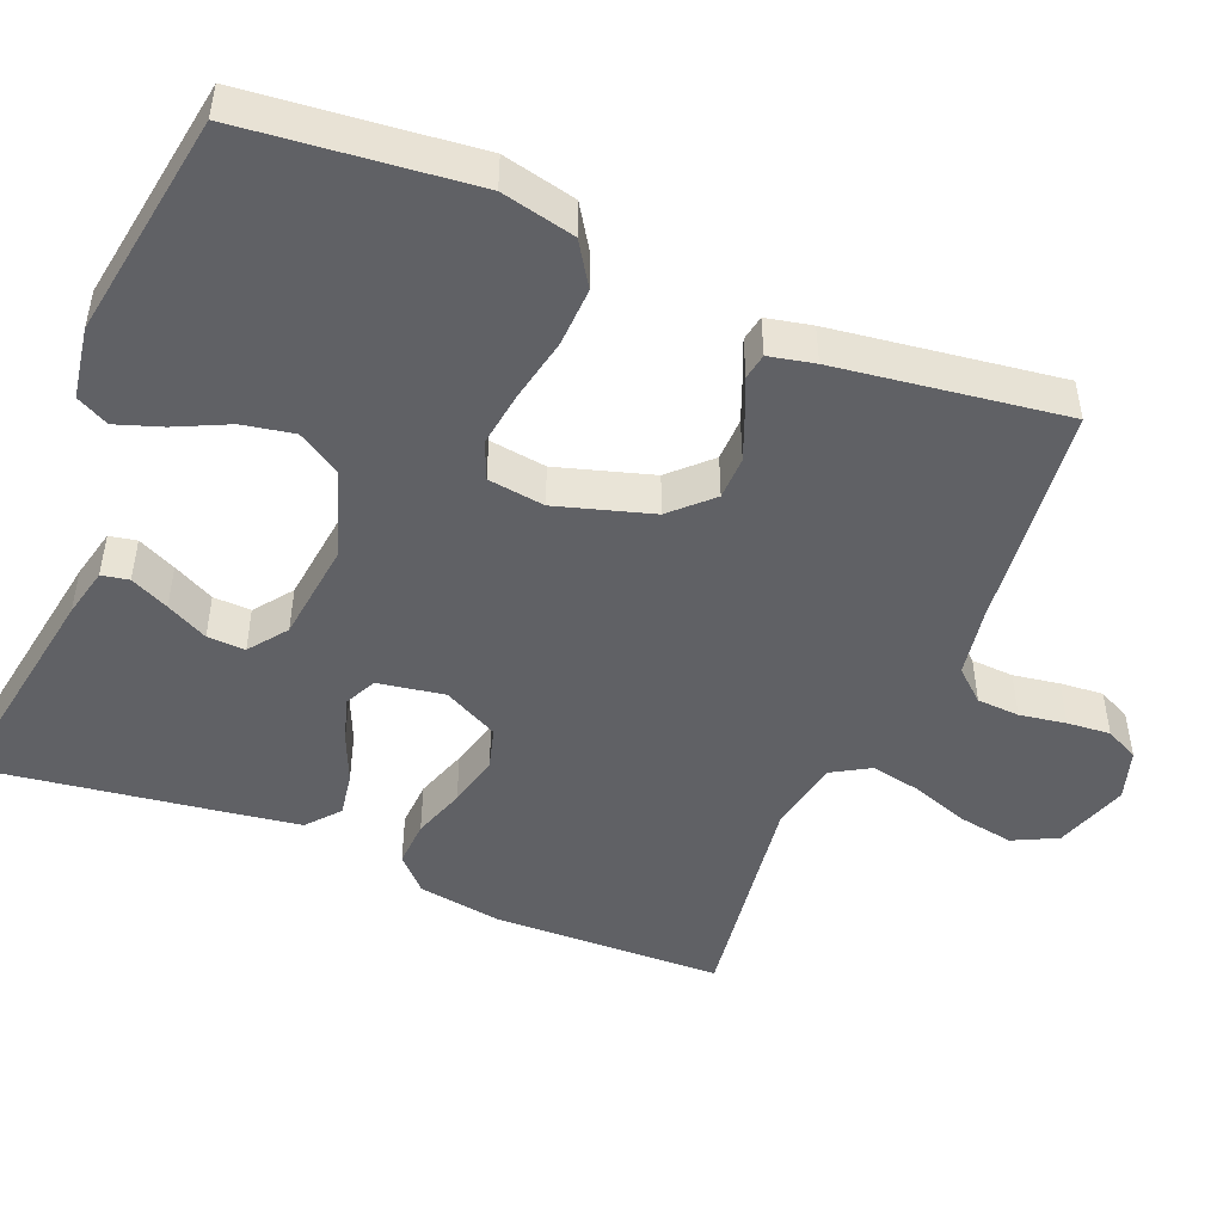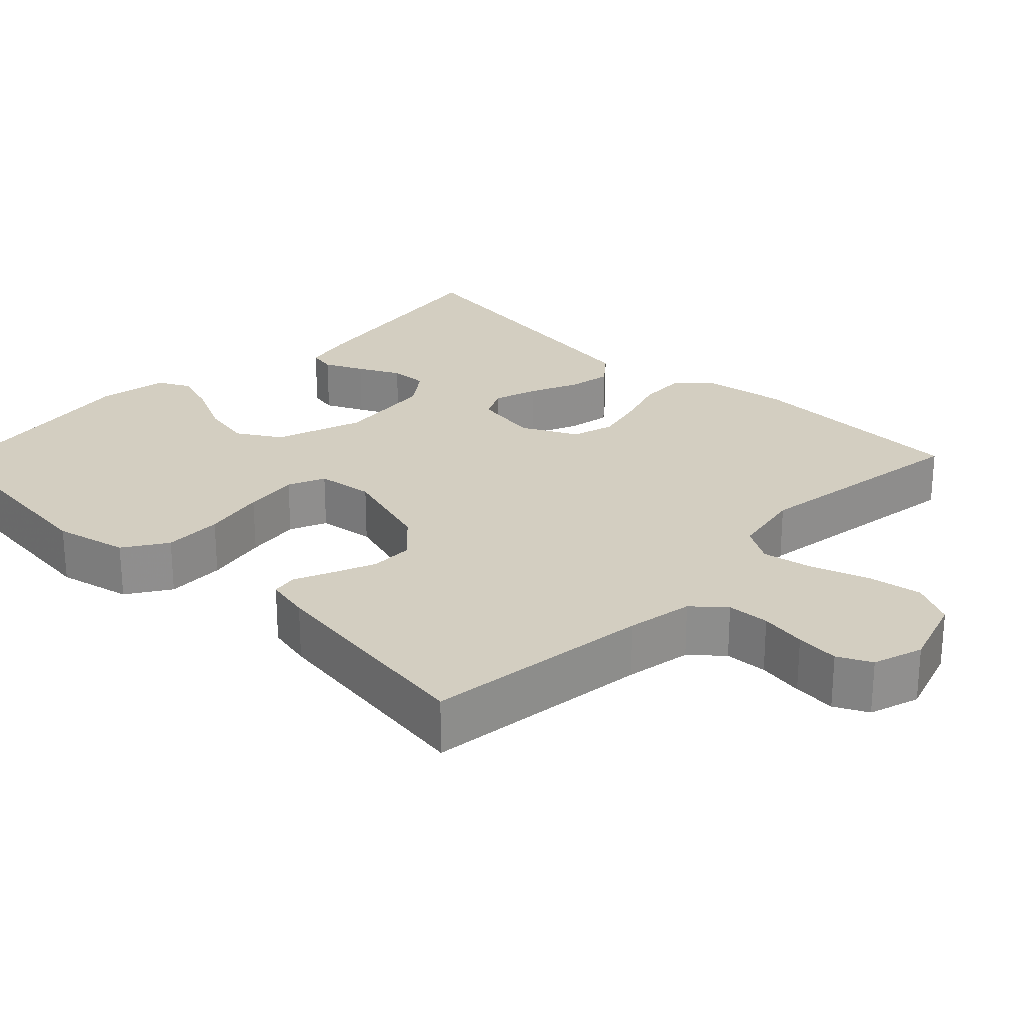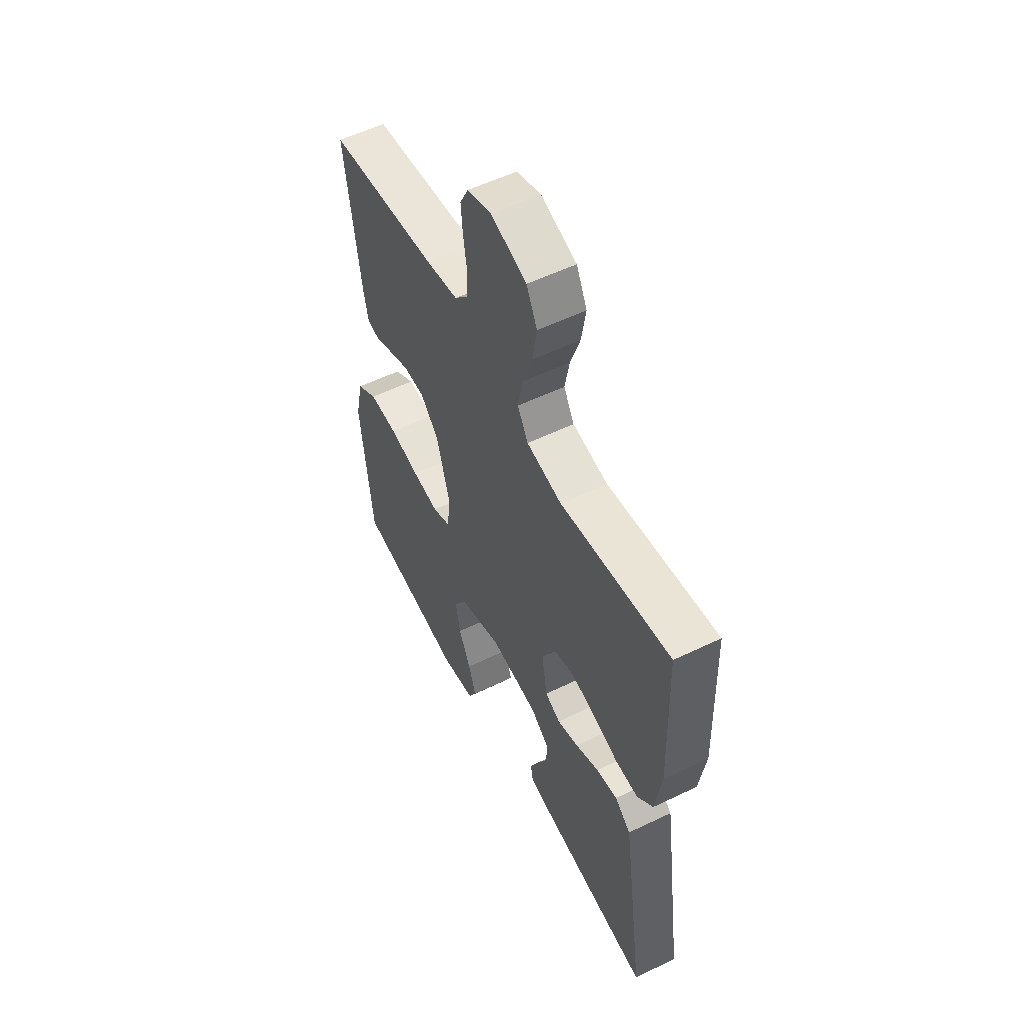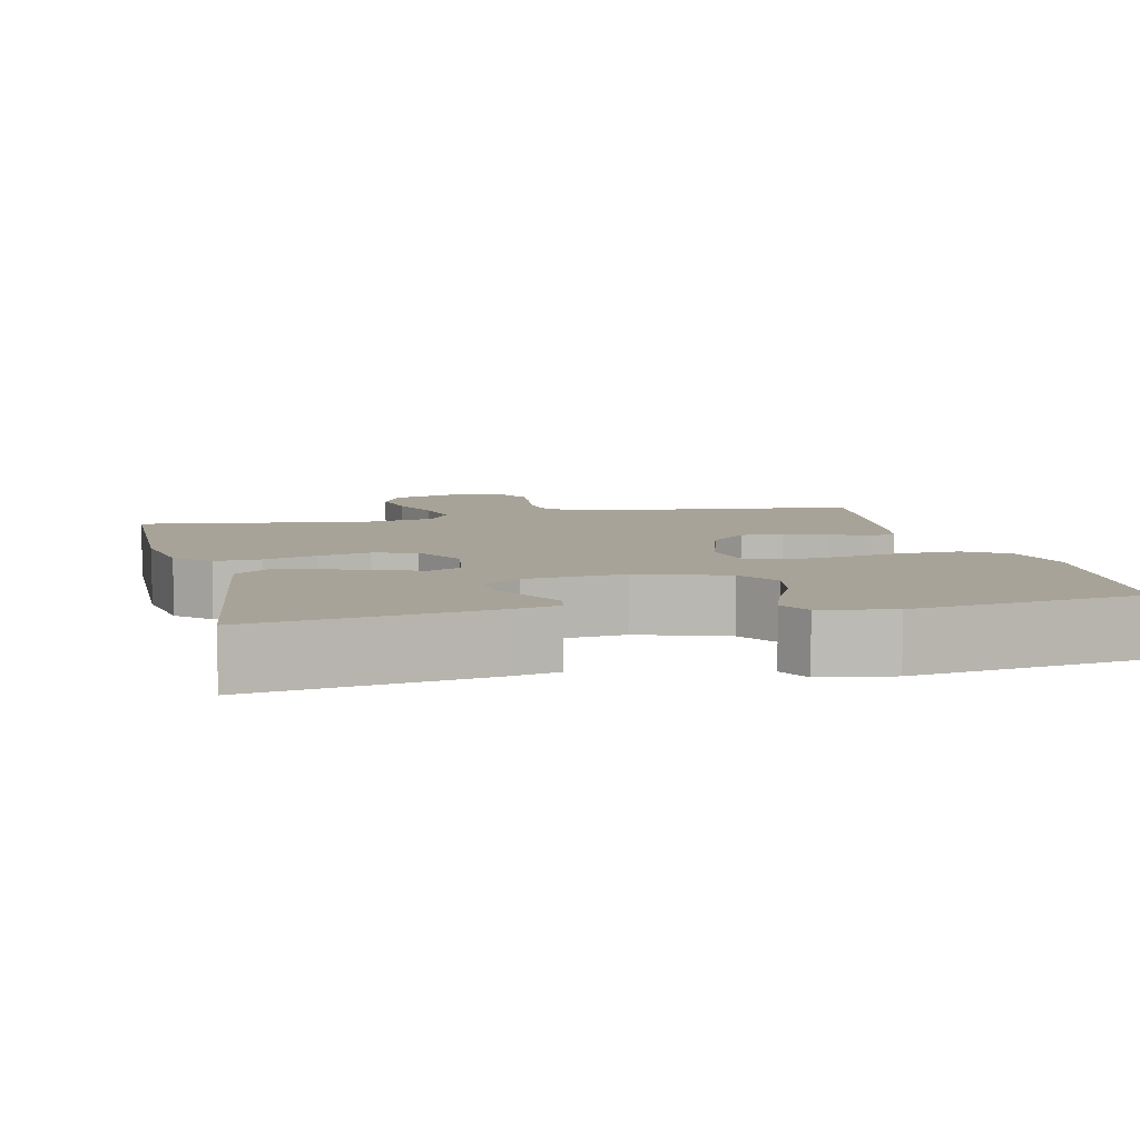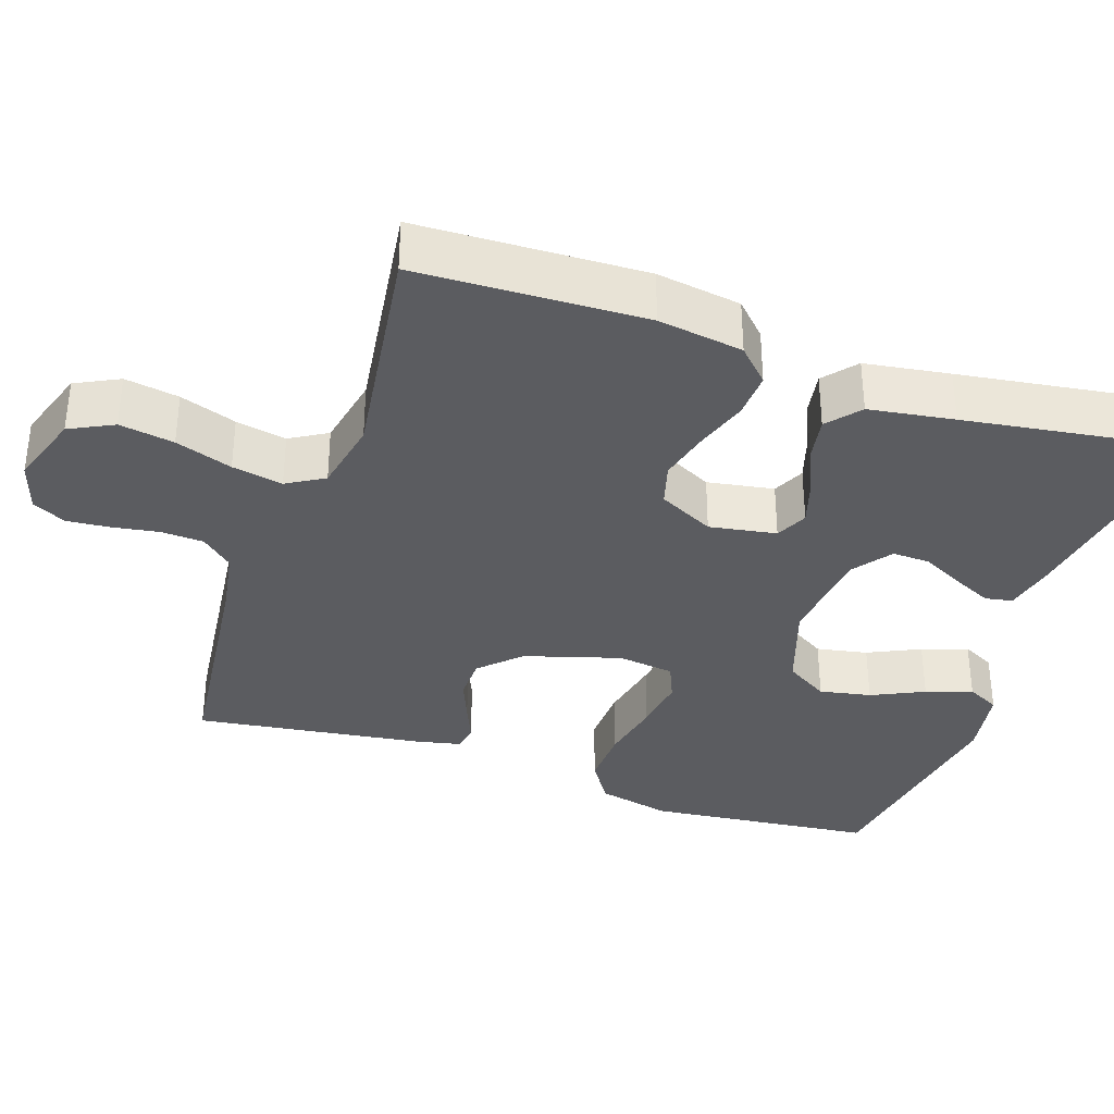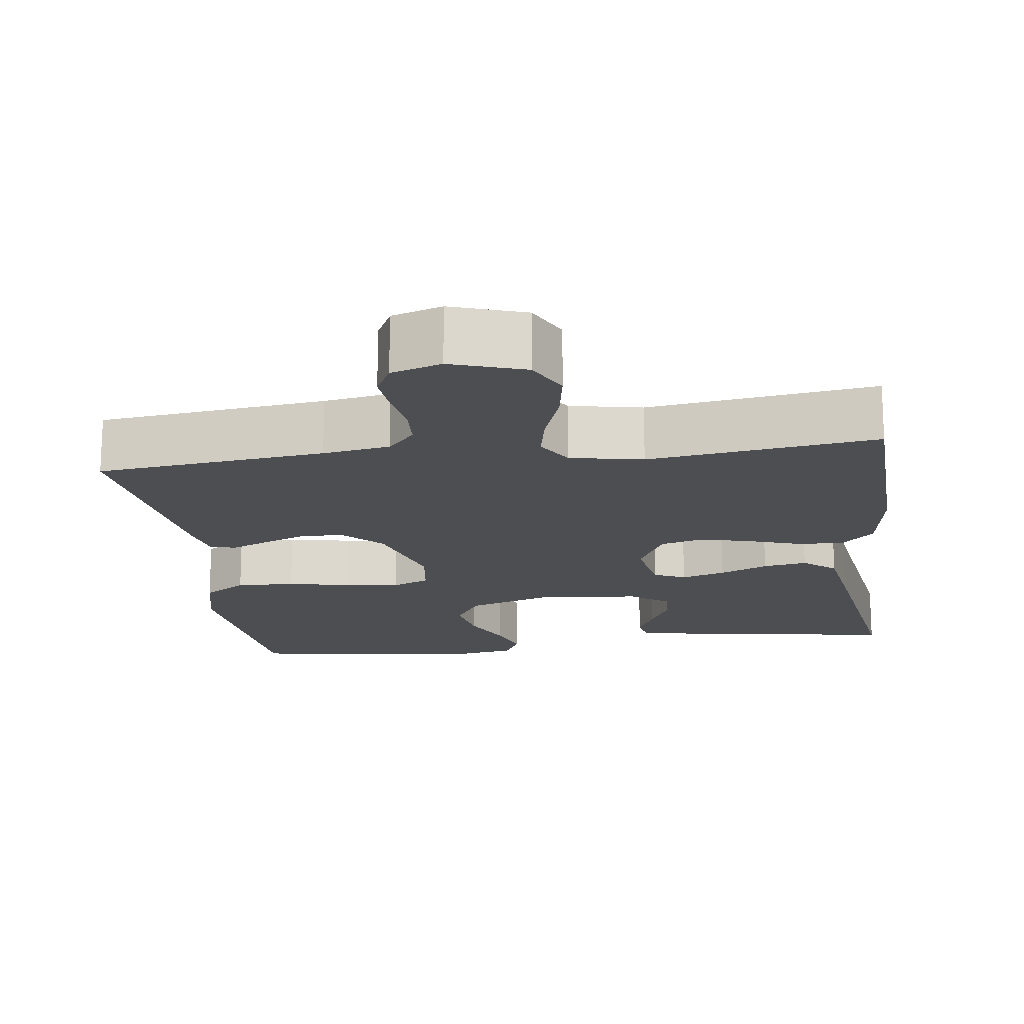
<metadata>
{"format":"obj","ext":"obj","renderer":"f3d","projection":"perspective","resolution":1024,"background":"white","views":[{"elev":-48.1,"azim":-112.5,"up":"+Y"},{"elev":25.1,"azim":-45.8,"up":"+Y"},{"elev":55.4,"azim":63.0,"up":"+Z"},{"elev":6.9,"azim":166.6,"up":"+Y"},{"elev":-35.2,"azim":71.2,"up":"+Y"},{"elev":-17.1,"azim":7.4,"up":"+Y"}]}
</metadata>
<code>
v -0.5 0.07 0.5
v -0.2 0.07 0.535
v -0.112 0.07 0.55
v -0.076 0.07 0.591
v -0.073 0.07 0.647
v -0.083 0.07 0.708
v -0.088 0.07 0.765
v -0.066 0.07 0.809
v 0 0.07 0.83
v 0.097 0.07 0.798
v 0.126 0.07 0.74
v 0.114 0.07 0.668
v 0.088 0.07 0.593
v 0.075 0.07 0.526
v 0.104 0.07 0.477
v 0.2 0.07 0.458
v 0.5 0.07 0.5
v 0.51 0.07 0.2
v 0.493 0.07 0.088
v 0.45 0.07 0.046
v 0.389 0.07 0.049
v 0.32 0.07 0.072
v 0.252 0.07 0.089
v 0.196 0.07 0.073
v 0.159 0.07 0
v 0.174 0.07 -0.088
v 0.216 0.07 -0.108
v 0.274 0.07 -0.09
v 0.338 0.07 -0.062
v 0.396 0.07 -0.052
v 0.439 0.07 -0.088
v 0.456 0.07 -0.2
v 0.5 0.07 -0.5
v 0.2 0.07 -0.452
v 0.134 0.07 -0.437
v 0.127 0.07 -0.401
v 0.151 0.07 -0.35
v 0.179 0.07 -0.295
v 0.181 0.07 -0.245
v 0.131 0.07 -0.208
v 0 0.07 -0.193
v -0.116 0.07 -0.232
v -0.151 0.07 -0.289
v -0.138 0.07 -0.357
v -0.105 0.07 -0.426
v -0.084 0.07 -0.487
v -0.106 0.07 -0.53
v -0.2 0.07 -0.546
v -0.5 0.07 -0.5
v -0.532 0.07 -0.2
v -0.51 0.07 -0.103
v -0.453 0.07 -0.066
v -0.375 0.07 -0.069
v -0.292 0.07 -0.086
v -0.219 0.07 -0.096
v -0.17 0.07 -0.075
v -0.16 0.07 0
v -0.198 0.07 0.126
v -0.248 0.07 0.177
v -0.305 0.07 0.178
v -0.362 0.07 0.155
v -0.411 0.07 0.134
v -0.445 0.07 0.14
v -0.458 0.07 0.2
v -0.5 0 0.5
v -0.2 0 0.535
v -0.112 0 0.55
v -0.076 0 0.591
v -0.073 0 0.647
v -0.083 0 0.708
v -0.088 0 0.765
v -0.066 0 0.809
v 0 0 0.83
v 0.097 0 0.798
v 0.126 0 0.74
v 0.114 0 0.668
v 0.088 0 0.593
v 0.075 0 0.526
v 0.104 0 0.477
v 0.2 0 0.458
v 0.5 0 0.5
v 0.51 0 0.2
v 0.493 0 0.088
v 0.45 0 0.046
v 0.389 0 0.049
v 0.32 0 0.072
v 0.252 0 0.089
v 0.196 0 0.073
v 0.159 0 0
v 0.174 0 -0.088
v 0.216 0 -0.108
v 0.274 0 -0.09
v 0.338 0 -0.062
v 0.396 0 -0.052
v 0.439 0 -0.088
v 0.456 0 -0.2
v 0.5 0 -0.5
v 0.2 0 -0.452
v 0.134 0 -0.437
v 0.127 0 -0.401
v 0.151 0 -0.35
v 0.179 0 -0.295
v 0.181 0 -0.245
v 0.131 0 -0.208
v 0 0 -0.193
v -0.116 0 -0.232
v -0.151 0 -0.289
v -0.138 0 -0.357
v -0.105 0 -0.426
v -0.084 0 -0.487
v -0.106 0 -0.53
v -0.2 0 -0.546
v -0.5 0 -0.5
v -0.532 0 -0.2
v -0.51 0 -0.103
v -0.453 0 -0.066
v -0.375 0 -0.069
v -0.292 0 -0.086
v -0.219 0 -0.096
v -0.17 0 -0.075
v -0.16 0 0
v -0.198 0 0.126
v -0.248 0 0.177
v -0.305 0 0.178
v -0.362 0 0.155
v -0.411 0 0.134
v -0.445 0 0.14
v -0.458 0 0.2
f 61 62 63 64
f 60 61 64 1
f 59 60 1 2
f 58 59 2 3
f 57 58 3 4
f 56 57 4
f 51 52 53 54
f 51 54 55
f 50 51 55
f 49 50 55
f 48 49 55 56
f 44 45 46 47
f 43 44 47 48
f 35 36 37 38
f 33 34 35 38
f 33 38 39
f 32 33 39
f 31 32 39 40
f 28 29 30 31
f 27 28 31 40
f 19 20 21 22
f 19 22 23
f 16 17 18 19
f 15 16 19 23
f 14 15 23 24
f 10 11 12 13
f 10 13 14
f 9 10 14
f 8 9 14
f 5 6 7 8
f 5 8 14 24
f 43 48 56 4
f 26 27 40 41
f 25 26 41 42
f 4 5 24 25
f 4 25 42
f 4 42 43
f 128 127 126 125
f 65 128 125 124
f 66 65 124 123
f 67 66 123 122
f 68 67 122 121
f 68 121 120
f 118 117 116 115
f 119 118 115
f 119 115 114
f 119 114 113
f 120 119 113 112
f 111 110 109 108
f 112 111 108 107
f 102 101 100 99
f 102 99 98 97
f 103 102 97
f 103 97 96
f 104 103 96 95
f 95 94 93 92
f 104 95 92 91
f 86 85 84 83
f 87 86 83
f 83 82 81 80
f 87 83 80 79
f 88 87 79 78
f 77 76 75 74
f 78 77 74
f 78 74 73
f 78 73 72
f 72 71 70 69
f 88 78 72 69
f 68 120 112 107
f 105 104 91 90
f 106 105 90 89
f 89 88 69 68
f 106 89 68
f 107 106 68
f 1 65 66 2
f 2 66 67 3
f 3 67 68 4
f 4 68 69 5
f 5 69 70 6
f 6 70 71 7
f 7 71 72 8
f 8 72 73 9
f 9 73 74 10
f 10 74 75 11
f 11 75 76 12
f 12 76 77 13
f 13 77 78 14
f 14 78 79 15
f 15 79 80 16
f 16 80 81 17
f 17 81 82 18
f 18 82 83 19
f 19 83 84 20
f 20 84 85 21
f 21 85 86 22
f 22 86 87 23
f 23 87 88 24
f 24 88 89 25
f 25 89 90 26
f 26 90 91 27
f 27 91 92 28
f 28 92 93 29
f 29 93 94 30
f 30 94 95 31
f 31 95 96 32
f 32 96 97 33
f 33 97 98 34
f 34 98 99 35
f 35 99 100 36
f 36 100 101 37
f 37 101 102 38
f 38 102 103 39
f 39 103 104 40
f 40 104 105 41
f 41 105 106 42
f 42 106 107 43
f 43 107 108 44
f 44 108 109 45
f 45 109 110 46
f 46 110 111 47
f 47 111 112 48
f 48 112 113 49
f 49 113 114 50
f 50 114 115 51
f 51 115 116 52
f 52 116 117 53
f 53 117 118 54
f 54 118 119 55
f 55 119 120 56
f 56 120 121 57
f 57 121 122 58
f 58 122 123 59
f 59 123 124 60
f 60 124 125 61
f 61 125 126 62
f 62 126 127 63
f 63 127 128 64
f 64 128 65 1

</code>
